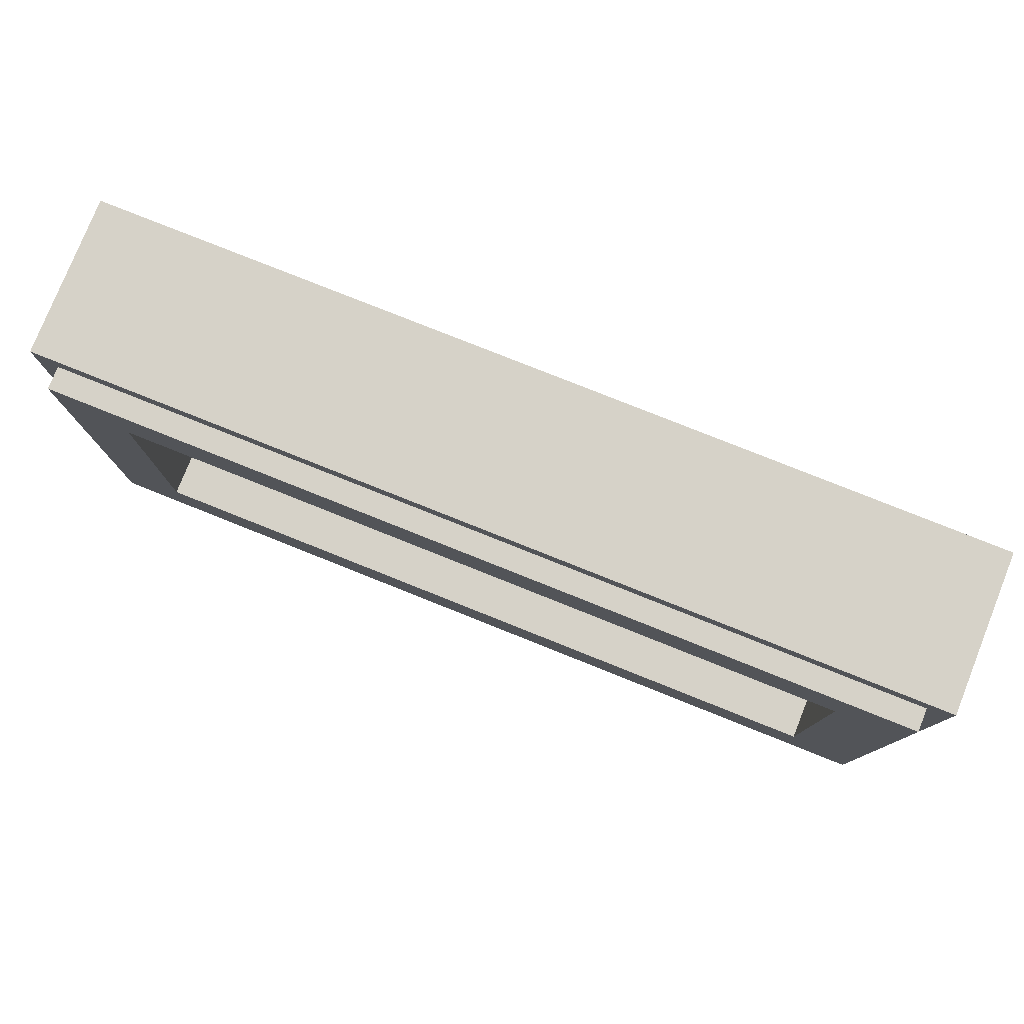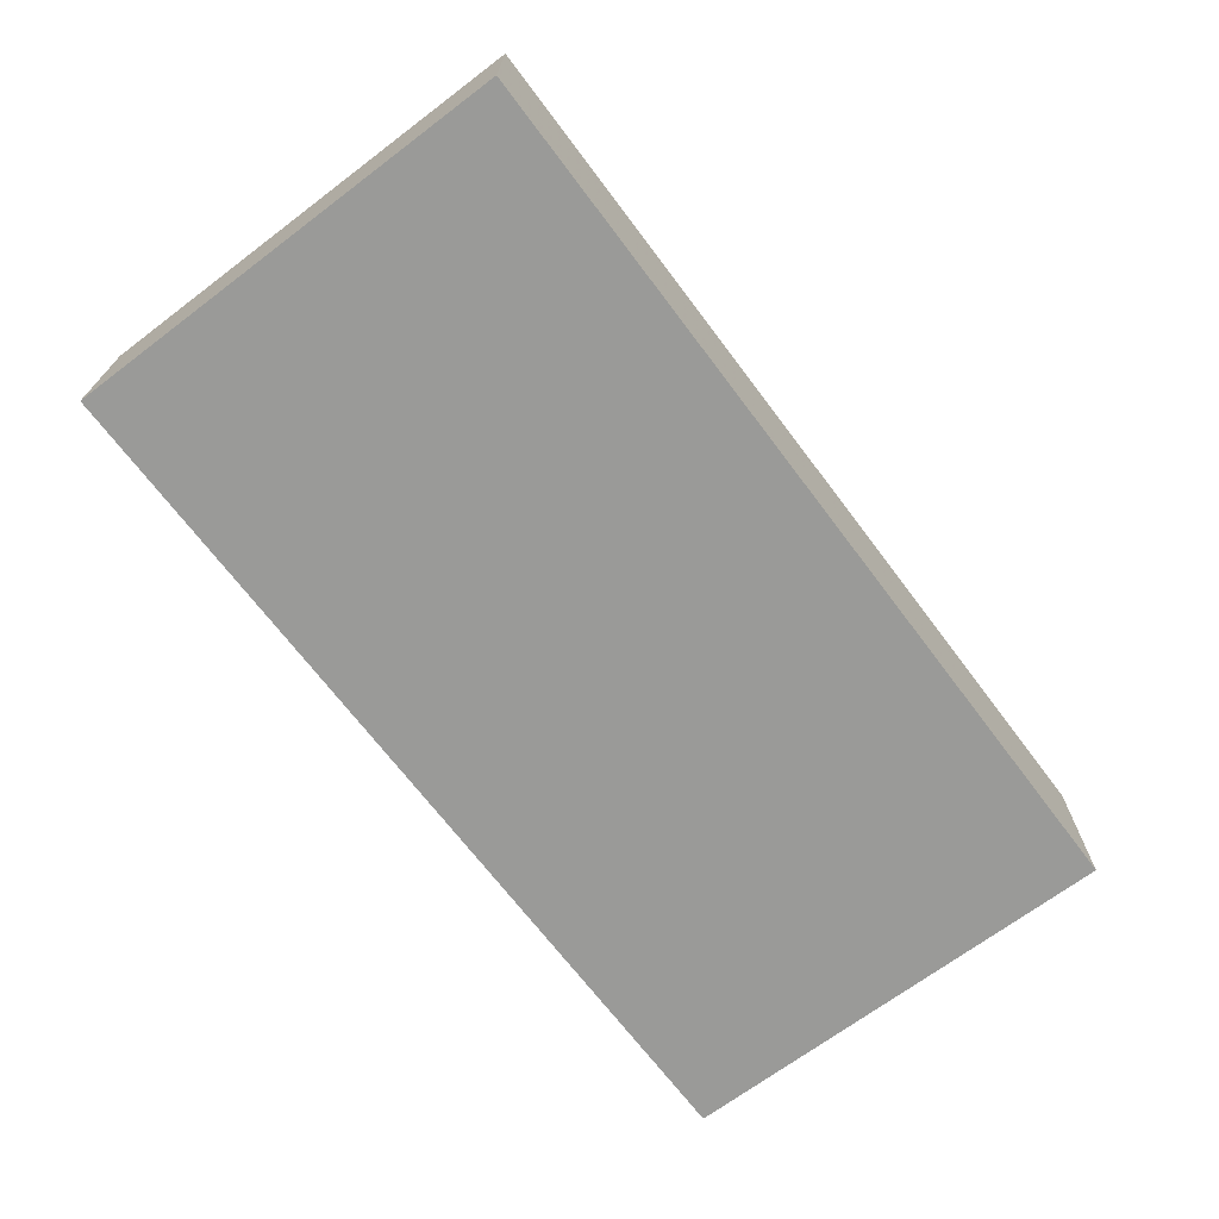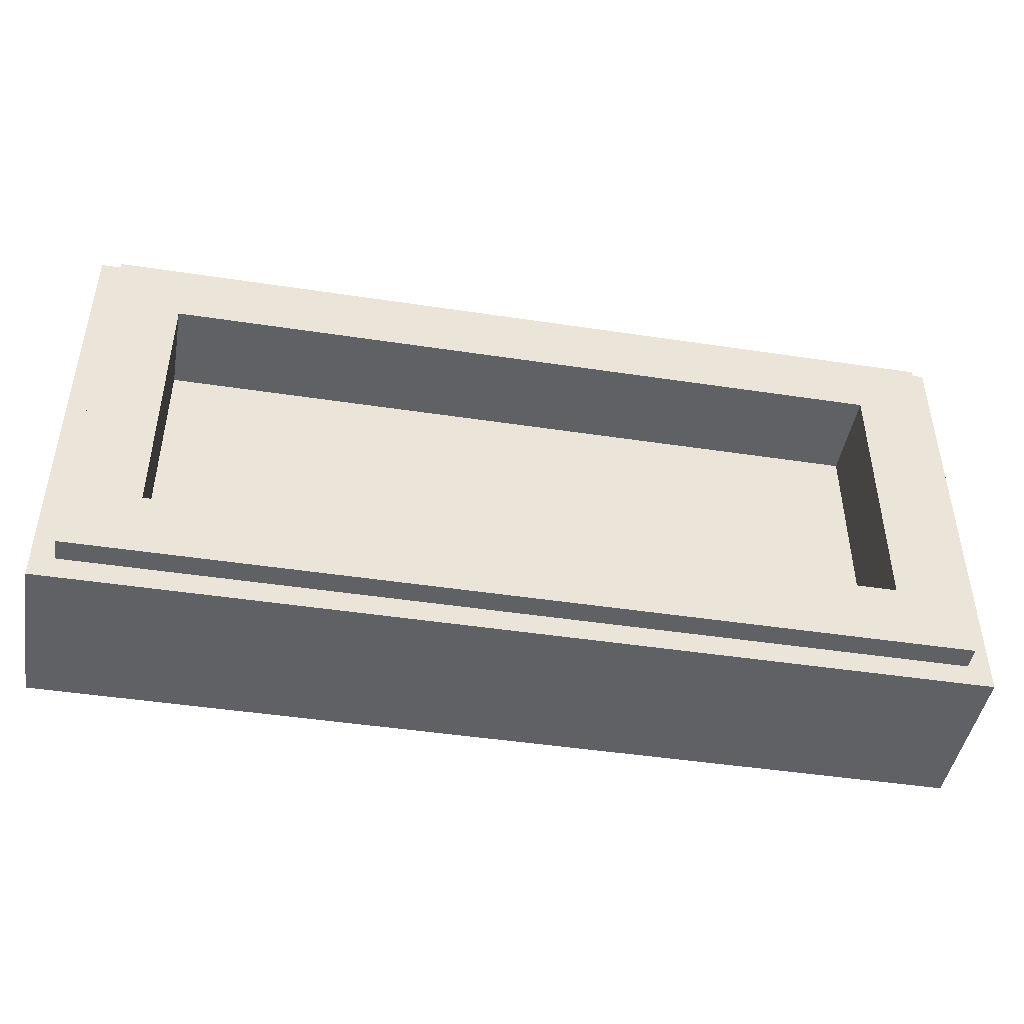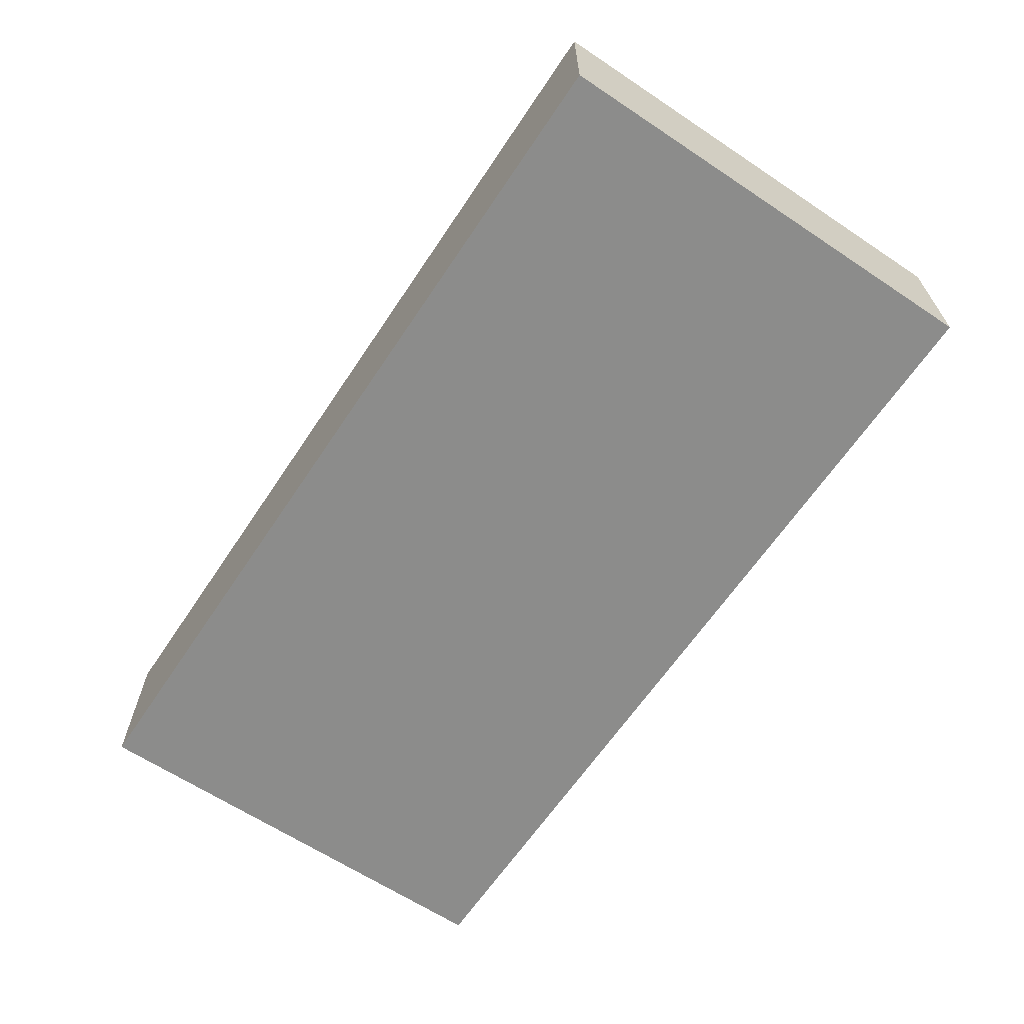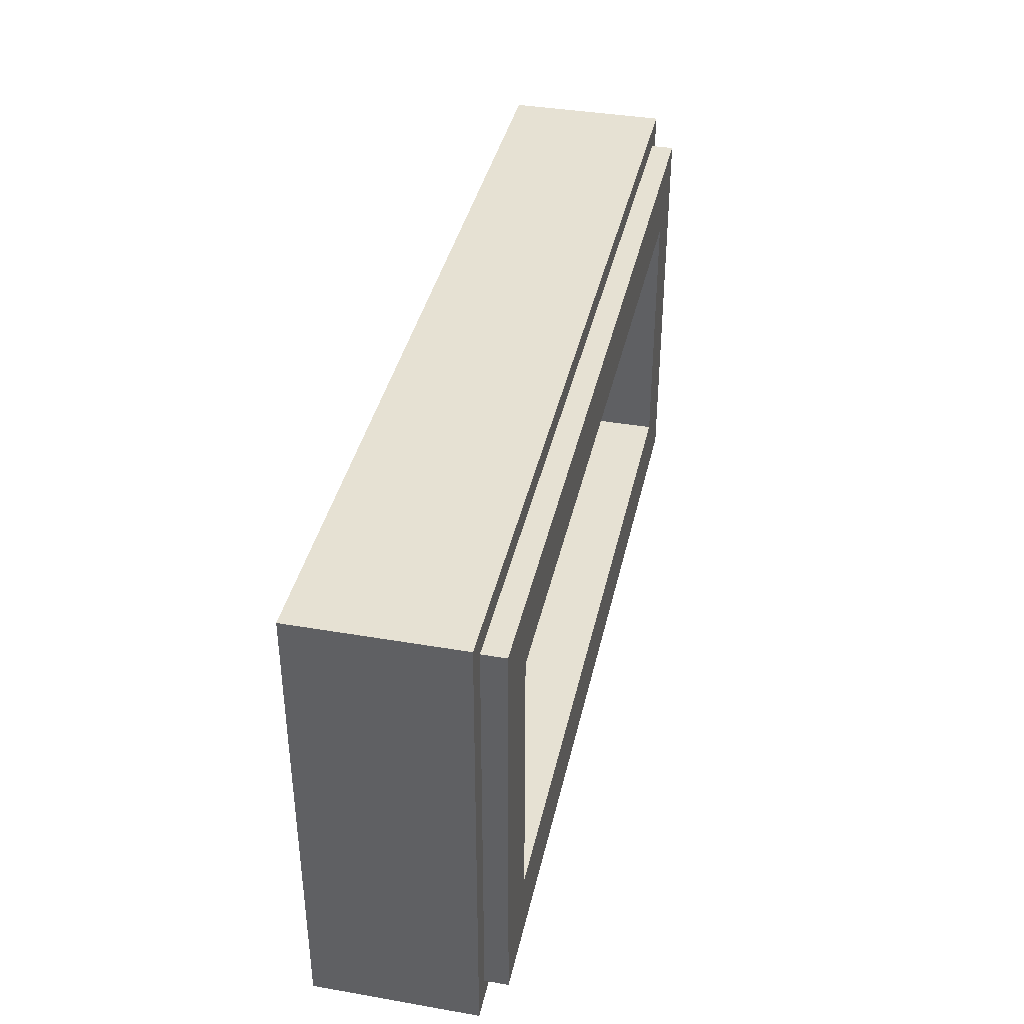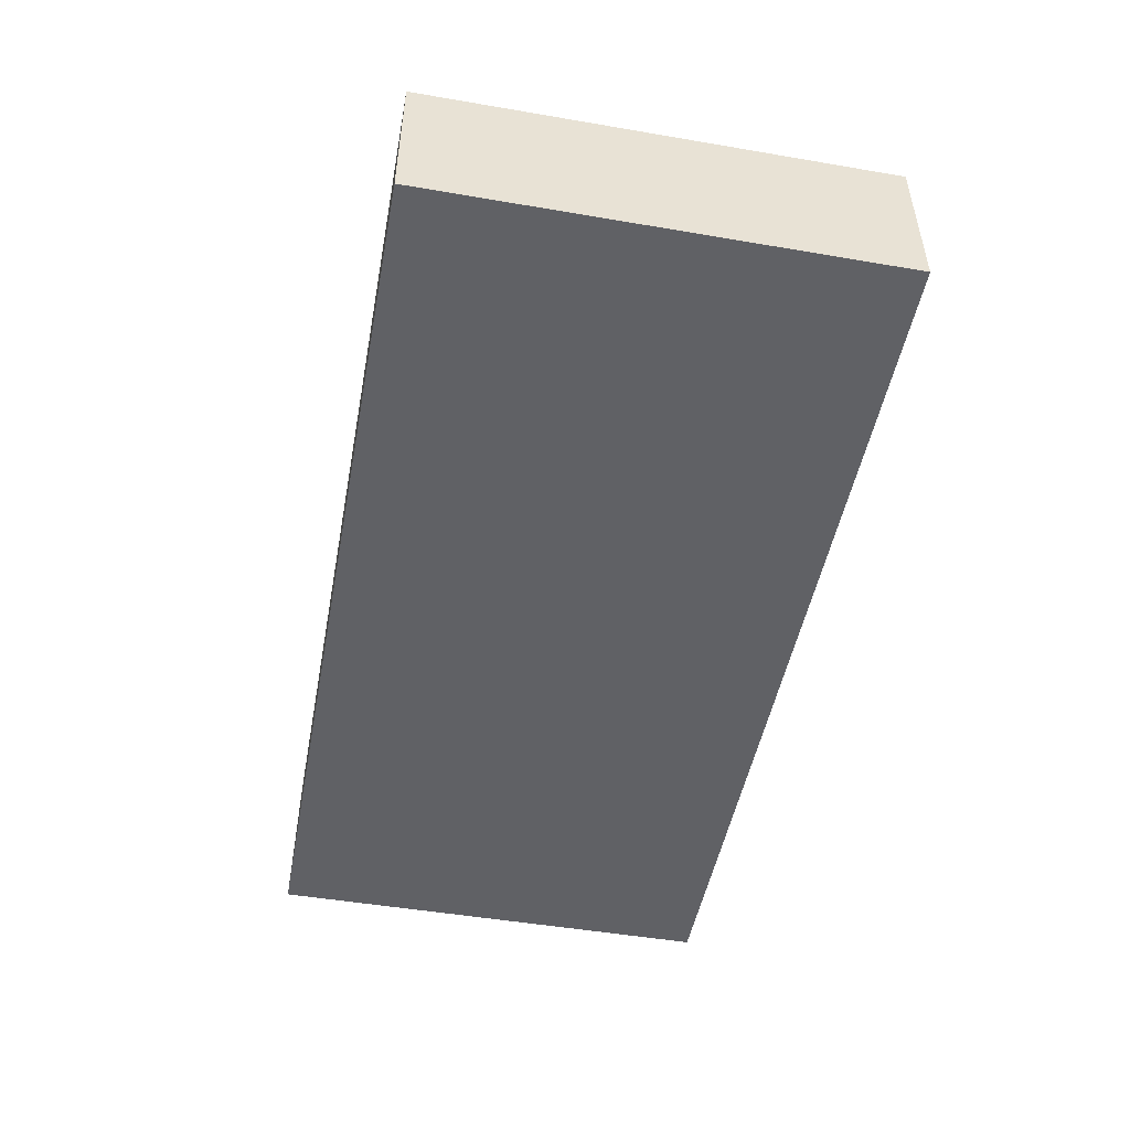
<metadata>
{"format":"obj","ext":"obj","renderer":"f3d","projection":"perspective","resolution":1024,"background":"white","views":[{"elev":78.4,"azim":-158.2,"up":"+Z"},{"elev":-69.2,"azim":127.0,"up":"+Y"},{"elev":-45.6,"azim":170.1,"up":"+Z"},{"elev":-64.1,"azim":-123.8,"up":"+Y"},{"elev":38.6,"azim":102.3,"up":"+Z"},{"elev":-49.2,"azim":-100.7,"up":"+Y"}]}
</metadata>
<code>
v -1 0.35 0.5
v -1 0 0.5
v 1 0 0.5
v 1 0.35 0.5
v -1 0.35 -0.5
v -1 0 -0.5
v -1 0 0.5
v -1 0.35 0.5
v 1 0.35 -0.5
v 1 0 -0.5
v -1 0 -0.5
v -1 0.35 -0.5
v 1 0.35 0.5
v 1 0 0.5
v 1 0 -0.5
v 1 0.35 -0.5
v -0.95 0.4 0.45
v -0.95 0.35 0.45
v 0.95 0.35 0.45
v 0.95 0.4 0.45
v -0.95 0.4 -0.45
v -0.95 0.35 -0.45
v -0.95 0.35 0.45
v -0.95 0.4 0.45
v 0.95 0.4 -0.45
v 0.95 0.35 -0.45
v -0.95 0.35 -0.45
v -0.95 0.4 -0.45
v 0.95 0.4 0.45
v 0.95 0.35 0.45
v 0.95 0.35 -0.45
v 0.95 0.4 -0.45
v -0.8 0.2 0.3
v 0.8 0.2 0.3
v 0.8 0.2 -0.3
v -0.8 0.2 -0.3
v -0.8 0.2 0.3
v -0.8 0.4 0.3
v 0.8 0.4 0.3
v 0.8 0.2 0.3
v -0.8 0.2 -0.3
v -0.8 0.4 -0.3
v -0.8 0.4 0.3
v -0.8 0.2 0.3
v 0.8 0.2 -0.3
v 0.8 0.4 -0.3
v -0.8 0.4 -0.3
v -0.8 0.2 -0.3
v 0.8 0.2 0.3
v 0.8 0.4 0.3
v 0.8 0.4 -0.3
v 0.8 0.2 -0.3
v -0.95 0.4 0.45
v -0.8 0.4 0.3
v -0.8 0.4 -0.3
v -0.95 0.4 -0.45
v 0.95 0.4 -0.45
v 0.8 0.4 -0.3
v 0.8 0.4 0.3
v 0.95 0.4 0.45
v 0.95 0.4 0.45
v 0.8 0.4 0.3
v -0.8 0.4 0.3
v -0.95 0.4 0.45
v -0.95 0.4 -0.45
v -0.8 0.4 -0.3
v 0.8 0.4 -0.3
v 0.95 0.4 -0.45
v -1 0.35 0.5
v -0.95 0.35 0.45
v -0.95 0.35 -0.45
v -1 0.35 -0.5
v 1 0.35 -0.5
v 0.95 0.35 -0.45
v 0.95 0.35 0.45
v 1 0.35 0.5
v 1 0.35 0.5
v 0.95 0.35 0.45
v -0.95 0.35 0.45
v -1 0.35 0.5
v -1 0.35 -0.5
v -0.95 0.35 -0.45
v 0.95 0.35 -0.45
v 1 0.35 -0.5
v -0.775 0 0.375
v -0.5625 0 0.225
v 0 0 0.0875
v 0 0 0.225
v 0 0 0.225
v 0 0 0.0875
v 0.5625 0 0.225
v 0.775 0 0.375
v -0.3975 0 -0.1125
v -0.3713 0 -0.225
v 0 0 -0.325
v 0 0 -0.2
v 0.3975 0 -0.1125
v 0 0 -0.2
v 0 0 -0.325
v 0.3713 0 -0.225
v -0.5625 0 0.225
v -0.775 0 0.375
v -0.975 0 0.4125
v -0.525 0 0.1
v -0.45 0 0.1125
v -0.5625 0 0.225
v -0.525 0 0.1
v -0.415 0 -0.0375
v -0.5625 0 0.225
v -0.45 0 0.1125
v 0 0 0.0125
v 0 0 0.0875
v 0 0 0.0125
v 0.45 0 0.1125
v 0.5625 0 0.225
v 0 0 0.0875
v 0.525 0 0.1
v 0.5625 0 0.225
v 0.45 0 0.1125
v 0.415 0 -0.0375
v 0.775 0 0.375
v 0.5625 0 0.225
v 0.525 0 0.1
v 0.975 0 0.4125
v -0.975 0 0.475
v -0.975 0 0.4125
v -0.775 0 0.375
v 0 0 0.3
v 0 0 0.225
v 0 0 0.3
v -0.775 0 0.375
v 0 0 0.3
v 0 0 0.225
v 0.775 0 0.375
v 0 0 0.3
v 0.775 0 0.375
v 0.975 0 0.4125
v 0.975 0 0.475
v -0.415 0 -0.0375
v -0.525 0 0.1
v -0.3975 0 -0.1125
v -0.3713 0 -0.225
v -0.3975 0 -0.1125
v -0.525 0 0.1
v -0.3875 0 -0.475
v -0.3125 0 -0.475
v -0.35 0 -0.3125
v -0.3713 0 -0.225
v -0.3875 0 -0.475
v -0.3713 0 -0.225
v -0.35 0 -0.3125
v 0 0 -0.4
v 0 0 -0.325
v 0.3713 0 -0.225
v 0 0 -0.325
v 0 0 -0.4
v 0.35 0 -0.3125
v 0.3713 0 -0.225
v 0.35 0 -0.3125
v 0.3125 0 -0.475
v 0.3875 0 -0.475
v 0.3975 0 -0.1125
v 0.3713 0 -0.225
v 0.3875 0 -0.475
v 0.525 0 0.1
v 0.525 0 0.1
v 0.415 0 -0.0375
v 0.3975 0 -0.1125
v -0.415 0 -0.0375
v -0.3975 0 -0.1125
v 0 0 -0.2
v 0 0 -0.125
v 0.415 0 -0.0375
v 0 0 -0.125
v 0 0 -0.2
v 0.3975 0 -0.1125
v -0.975 0 0.125
v -0.975 0 0.05
v -0.7125 0 -0.175
v -0.65 0 -0.125
v -0.7125 0 -0.175
v -0.6375 0 -0.475
v -0.5625 0 -0.475
v -0.65 0 -0.125
v -0.9125 0 -0.375
v -0.8625 0 -0.325
v -0.975 0 -0.2375
v -0.975 0 -0.3125
v -0.8875 0 -0.475
v -0.8125 0 -0.475
v -0.8625 0 -0.325
v -0.9125 0 -0.375
v 0.7125 0 -0.175
v 0.975 0 0.05
v 0.975 0 0.125
v 0.65 0 -0.125
v 0.6375 0 -0.475
v 0.7125 0 -0.175
v 0.65 0 -0.125
v 0.5625 0 -0.475
v 0.9125 0 -0.375
v 0.975 0 -0.3125
v 0.975 0 -0.2375
v 0.8625 0 -0.325
v 0.8125 0 -0.475
v 0.8875 0 -0.475
v 0.9125 0 -0.375
v 0.8625 0 -0.325
v -0.45 0 0.1125
v -0.415 0 -0.0375
v 0 0 -0.125
v 0 0 0.0125
v 0.415 0 -0.0375
v 0.45 0 0.1125
v 0 0 0.0125
v 0 0 -0.125
v 0 0 -0.4
v -0.3125 0 -0.475
v 0.3125 0 -0.475
v -0.3125 0 -0.475
v 0 0 -0.4
v -0.35 0 -0.3125
v 0.3125 0 -0.475
v 0.35 0 -0.3125
v 0 0 -0.4
v -0.65 0 -0.125
v -0.5625 0 -0.475
v -0.3875 0 -0.475
v -0.525 0 0.1
v -0.525 0 0.1
v -0.975 0 0.4125
v -0.975 0 0.125
v -0.65 0 -0.125
v -0.8625 0 -0.325
v -0.8125 0 -0.475
v -0.6375 0 -0.475
v -0.7125 0 -0.175
v -0.975 0 -0.2375
v -0.8625 0 -0.325
v -0.7125 0 -0.175
v -0.975 0 0.05
v 0.5625 0 -0.475
v 0.65 0 -0.125
v 0.525 0 0.1
v 0.3875 0 -0.475
v 0.525 0 0.1
v 0.65 0 -0.125
v 0.975 0 0.125
v 0.975 0 0.4125
v 0.6375 0 -0.475
v 0.8125 0 -0.475
v 0.8625 0 -0.325
v 0.7125 0 -0.175
v 0.975 0 0.05
v 0.7125 0 -0.175
v 0.8625 0 -0.325
v 0.975 0 -0.2375
v -0.975 0 0.475
v 0 0 0.3
v 0.975 0 0.475
v -1 0 0.5
v -0.975 0 0.475
v 0.975 0 0.475
v 1 0 0.5
v 1 0 0.5
v 0.975 0 0.475
v 0.975 0 0.4125
v 1 0 0.5
v 0.975 0 0.4125
v 0.975 0 0.125
v 1 0 0.5
v 0.975 0 0.125
v 0.975 0 0.05
v 1 0 -0.5
v 1 0 -0.5
v 0.975 0 0.05
v 0.975 0 -0.2375
v 1 0 -0.5
v 0.975 0 -0.2375
v 0.975 0 -0.3125
v 1 0 -0.5
v 0.975 0 -0.3125
v 0.9125 0 -0.375
v 0.8875 0 -0.475
v 1 0 -0.5
v 0.8875 0 -0.475
v 0.8125 0 -0.475
v 1 0 -0.5
v 0.8125 0 -0.475
v 0.6375 0 -0.475
v 1 0 -0.5
v 0.6375 0 -0.475
v 0.5625 0 -0.475
v 1 0 -0.5
v 0.5625 0 -0.475
v 0.3875 0 -0.475
v 1 0 -0.5
v 0.3875 0 -0.475
v 0.3125 0 -0.475
v 1 0 -0.5
v 0.3125 0 -0.475
v -0.3125 0 -0.475
v -1 0 -0.5
v -0.3125 0 -0.475
v -0.3875 0 -0.475
v -1 0 -0.5
v -1 0 -0.5
v -0.3875 0 -0.475
v -0.5625 0 -0.475
v -1 0 -0.5
v -0.5625 0 -0.475
v -0.6375 0 -0.475
v -1 0 -0.5
v -0.6375 0 -0.475
v -0.8125 0 -0.475
v -1 0 -0.5
v -0.8125 0 -0.475
v -0.8875 0 -0.475
v -1 0 -0.5
v -0.8875 0 -0.475
v -0.9125 0 -0.375
v -0.975 0 -0.3125
v -1 0 -0.5
v -0.975 0 -0.3125
v -0.975 0 -0.2375
v -1 0 -0.5
v -0.975 0 -0.2375
v -0.975 0 0.05
v -0.975 0 0.125
v -1 0 0.5
v -1 0 -0.5
v -0.975 0 0.05
v -1 0 0.5
v -0.975 0 0.125
v -0.975 0 0.4125
v -1 0 0.5
v -0.975 0 0.4125
v -0.975 0 0.475
g mesh1794591
f 1 2 3
f 3 4 1
f 5 6 7
f 7 8 5
f 9 10 11
f 11 12 9
f 13 14 15
f 15 16 13
g mesh1794593
f 17 18 19
f 19 20 17
f 21 22 23
f 23 24 21
f 25 26 27
f 27 28 25
f 29 30 31
f 31 32 29
g mesh1794595
f 33 34 35
f 35 36 33
f 37 38 39
f 39 40 37
f 41 42 43
f 43 44 41
f 45 46 47
f 47 48 45
f 49 50 51
f 51 52 49
f 53 54 55
f 55 56 53
f 57 58 59
f 59 60 57
f 61 62 63
f 63 64 61
f 65 66 67
f 67 68 65
f 69 70 71
f 71 72 69
f 73 74 75
f 75 76 73
f 77 78 79
f 79 80 77
f 81 82 83
f 83 84 81
g mesh1794598
f 85 86 87
f 87 88 85
f 89 90 91
f 91 92 89
f 93 94 95
f 95 96 93
f 97 98 99
f 99 100 97
f 101 102 103
f 103 104 101
f 105 106 107
f 107 108 105
f 109 110 111
f 111 112 109
f 113 114 115
f 115 116 113
f 117 118 119
f 119 120 117
f 121 122 123
f 123 124 121
f 125 126 127
f 127 128 125
f 129 130 131
f 132 133 134
f 135 136 137
f 137 138 135
f 139 140 141
f 142 143 144
f 144 145 142
f 146 147 148
f 148 149 146
f 150 151 152
f 152 153 150
f 154 155 156
f 156 157 154
f 158 159 160
f 160 161 158
f 162 163 164
f 164 165 162
f 166 167 168
f 169 170 171
f 171 172 169
f 173 174 175
f 175 176 173
f 177 178 179
f 179 180 177
f 181 182 183
f 183 184 181
f 185 186 187
f 187 188 185
f 189 190 191
f 191 192 189
f 193 194 195
f 195 196 193
f 197 198 199
f 199 200 197
f 201 202 203
f 203 204 201
f 205 206 207
f 207 208 205
f 209 210 211
f 211 212 209
f 213 214 215
f 215 216 213
f 217 218 219
f 220 221 222
f 223 224 225
f 226 227 228
f 228 229 226
f 230 231 232
f 232 233 230
f 234 235 236
f 236 237 234
f 238 239 240
f 240 241 238
f 242 243 244
f 244 245 242
f 246 247 248
f 248 249 246
f 250 251 252
f 252 253 250
f 254 255 256
f 256 257 254
f 258 259 260
f 261 262 263
f 263 264 261
f 265 266 267
f 268 269 270
f 271 272 273
f 273 274 271
f 275 276 277
f 278 279 280
f 281 282 283
f 283 284 281
f 285 286 287
f 288 289 290
f 291 292 293
f 294 295 296
f 297 298 299
f 300 301 302
f 302 303 300
f 304 305 306
f 307 308 309
f 310 311 312
f 313 314 315
f 316 317 318
f 319 320 321
f 321 322 319
f 323 324 325
f 326 327 328
f 329 330 331
f 331 332 329
f 333 334 335
f 336 337 338

</code>
